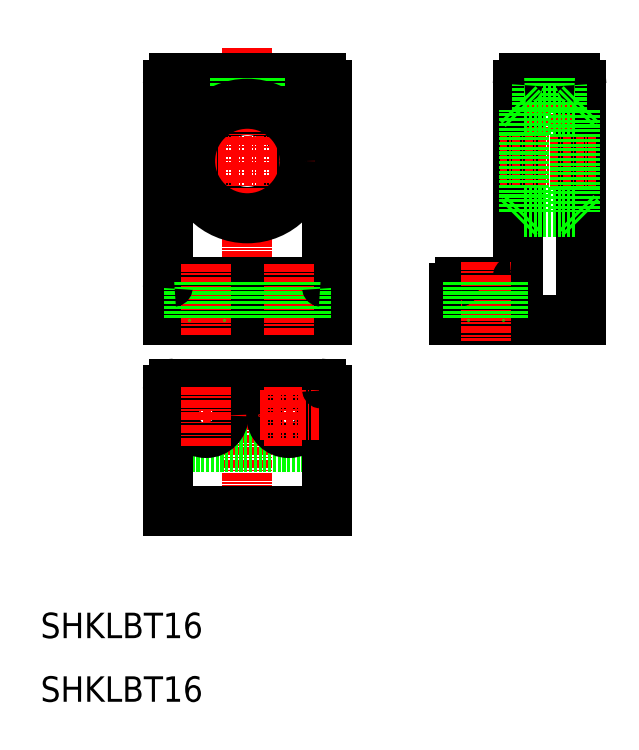
<metadata>
{"format":"dxf","ext":"dxf","renderer":"ezdxf+matplotlib","layout":"modelspace","background":"white","min_lineweight":24,"dpi":150}
</metadata>
<code>
0
SECTION
2
ENTITIES
0
CIRCLE
8
0
10
42.5
20
95
30
0
40
8
0
LINE
8
0
10
55
20
107
30
0
11
55
21
70
31
0
0
LINE
8
0
10
30
20
107
30
0
11
30
21
70
31
0
0
LINE
8
CENTER
10
42.5
20
112.8
30
0
11
42.5
21
66.94
31
0
0
TEXT
8
0
10
10
20
20
30
0
40
4
1
SHKLBT16
0
LINE
8
0
10
55
20
70
30
0
11
30
21
70
31
0
0
LINE
8
0
10
54
20
76
30
0
11
31
21
76
31
0
0
LINE
8
CENTER
10
36
20
78.83
30
0
11
36
21
67.49
31
0
0
LINE
8
CENTER
10
49
20
78.83
30
0
11
49
21
67.49
31
0
0
LINE
8
0
10
42.5
20
70
30
0
11
42.5
21
70
31
0
0
LINE
8
0
10
48.75
20
70
30
0
11
48.75
21
70
31
0
0
LINE
8
0
10
54
20
108
30
0
11
31
21
108
31
0
0
LINE
8
CENTER
10
53.16
20
95
30
0
11
31.84
21
95
31
0
0
LINE
8
0
10
40.5
20
108
30
0
11
40.5
21
102.7
31
0
0
LINE
8
0
10
40.9
20
108
30
0
11
40.9
21
102.8
31
0
0
LINE
8
0
10
44.1
20
108
30
0
11
44.1
21
102.8
31
0
0
LINE
8
0
10
44.5
20
108
30
0
11
44.5
21
102.7
31
0
0
LINE
8
0
10
95
20
107
30
0
11
95
21
70
31
0
0
LINE
8
0
10
85
20
107
30
0
11
85
21
77
31
0
0
LINE
8
0
10
95
20
70
30
0
11
75
21
70
31
0
0
LINE
8
0
10
84
20
76
30
0
11
76
21
76
31
0
0
LINE
8
0
10
75
20
75
30
0
11
75
21
70
31
0
0
LINE
8
CENTER
10
80
20
79.14
30
0
11
80
21
66.73
31
0
0
LINE
8
0
10
94
20
87
30
0
11
86
21
87
31
0
0
LINE
8
CENTER
10
90
20
109.8
30
0
11
90
21
99.51
31
0
0
LINE
8
0
10
94
20
108
30
0
11
86
21
108
31
0
0
LINE
8
0
10
94
20
103
30
0
11
86
21
103
31
0
0
LINE
8
CENTER
10
97.37
20
95
30
0
11
82.14
21
95
31
0
0
LINE
8
0
10
88
20
108
30
0
11
88
21
103
31
0
0
LINE
8
0
10
88.4
20
108
30
0
11
88.4
21
103
31
0
0
LINE
8
0
10
92
20
108
30
0
11
92
21
103
31
0
0
LINE
8
0
10
91.6
20
108
30
0
11
91.6
21
103
31
0
0
TEXT
8
0
10
10
20
10
30
0
40
4
1
SHKLBT16
0
LINE
8
0
10
46.25
20
76
30
0
11
46.25
21
70
31
0
0
LINE
8
0
10
51.75
20
76
30
0
11
51.75
21
70
31
0
0
LINE
8
0
10
33.25
20
76
30
0
11
33.25
21
70
31
0
0
LINE
8
0
10
38.75
20
76
30
0
11
38.75
21
70
31
0
0
ARC
8
0
10
31
20
75
30
0
40
1
50
90
51
180
0
ARC
8
0
10
54
20
75
30
0
40
1
50
0
51
90
0
ARC
8
0
10
31
20
107
30
0
40
1
50
90
51
180
0
ARC
8
0
10
54
20
107
30
0
40
1
50
0
51
90
0
ARC
8
0
10
76
20
75
30
0
40
1
50
90
51
180
0
ARC
8
0
10
84
20
77
30
0
40
1
50
270
51
360
0
ARC
8
0
10
86
20
107
30
0
40
1
50
90
51
180
0
ARC
8
0
10
94
20
107
30
0
40
1
50
0
51
90
0
CIRCLE
8
0
10
42.5
20
95
30
0
40
9
0
LINE
8
0
10
85
20
104
30
0
11
86
21
103
31
0
0
LINE
8
0
10
85
20
86
30
0
11
86
21
87
31
0
0
LINE
8
0
10
95
20
104
30
0
11
94
21
103
31
0
0
LINE
8
0
10
95
20
86
30
0
11
94
21
87
31
0
0
LINE
8
0
10
86
20
87
30
0
11
86
21
103
31
0
0
LINE
8
0
10
94
20
103
30
0
11
94
21
87
31
0
0
LINE
8
CENTER
10
42.5
20
62
30
0
11
42.5
21
38
31
0
0
LINE
8
0
10
30
20
50
30
0
11
55
21
50
31
0
0
LINE
8
CENTER
10
40.75
20
55
30
0
11
31.25
21
55
31
0
0
LINE
8
0
10
54
20
60
30
0
11
31
21
60
31
0
0
LINE
8
0
10
30
20
40
30
0
11
55
21
40
31
0
0
LINE
8
0
10
30
20
59
30
0
11
30
21
40
31
0
0
ARC
8
0
10
31
20
59
30
0
40
1
50
90
51
180
0
CIRCLE
8
0
10
49
20
55
30
0
40
2.75
0
LINE
8
CENTER
10
49
20
50.25
30
0
11
49
21
59.75
31
0
0
CIRCLE
8
0
10
36
20
55
30
0
40
2.75
0
LINE
8
CENTER
10
36
20
50.25
30
0
11
36
21
59.75
31
0
0
LINE
8
0
10
55
20
40
30
0
11
55
21
59
31
0
0
LINE
8
CENTER
10
53.75
20
55
30
0
11
44.25
21
55
31
0
0
ARC
8
0
10
54
20
59
30
0
40
1
50
0
51
90
0
LINE
8
0
10
77.25
20
76
30
0
11
77.25
21
70
31
0
0
LINE
8
0
10
82.75
20
76
30
0
11
82.75
21
70
31
0
0
ENDSEC
0
EOF

</code>
